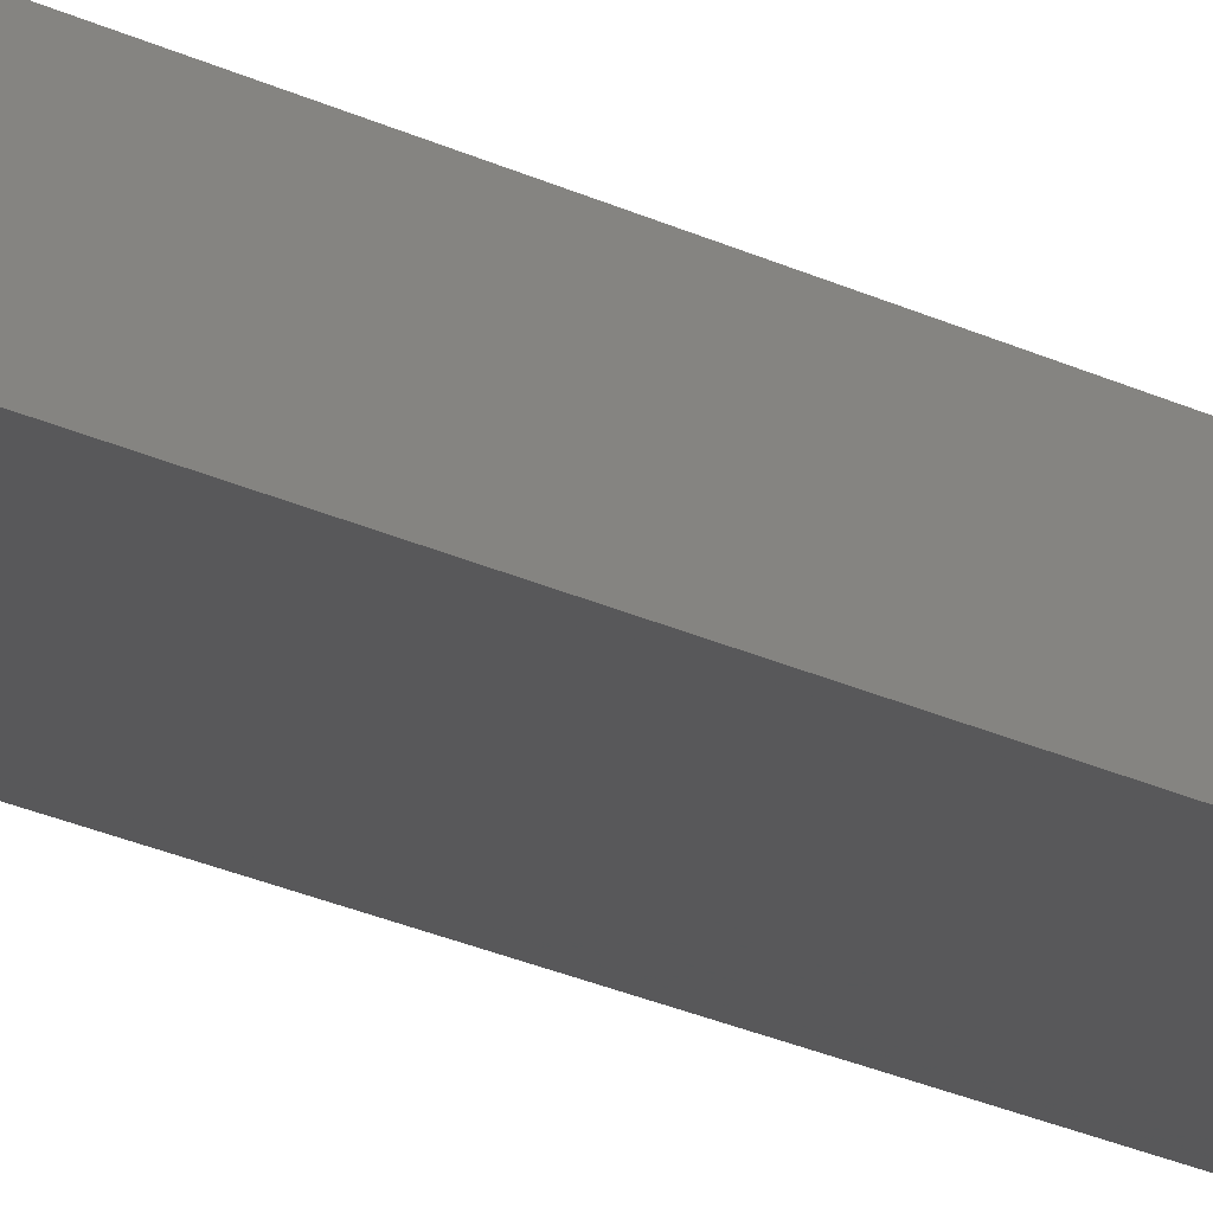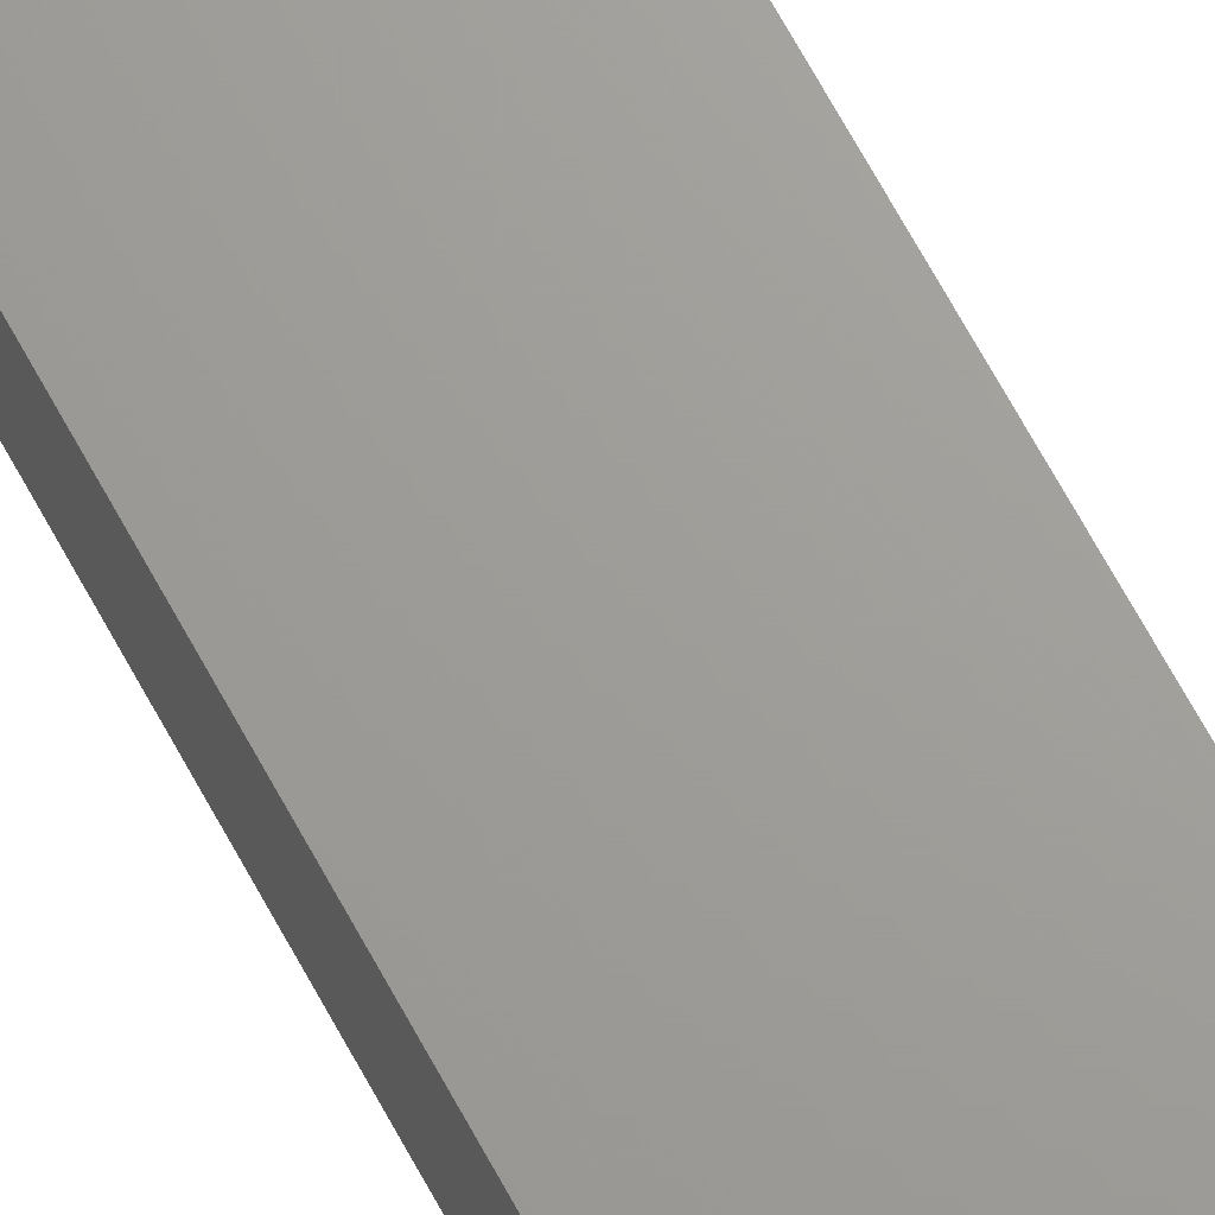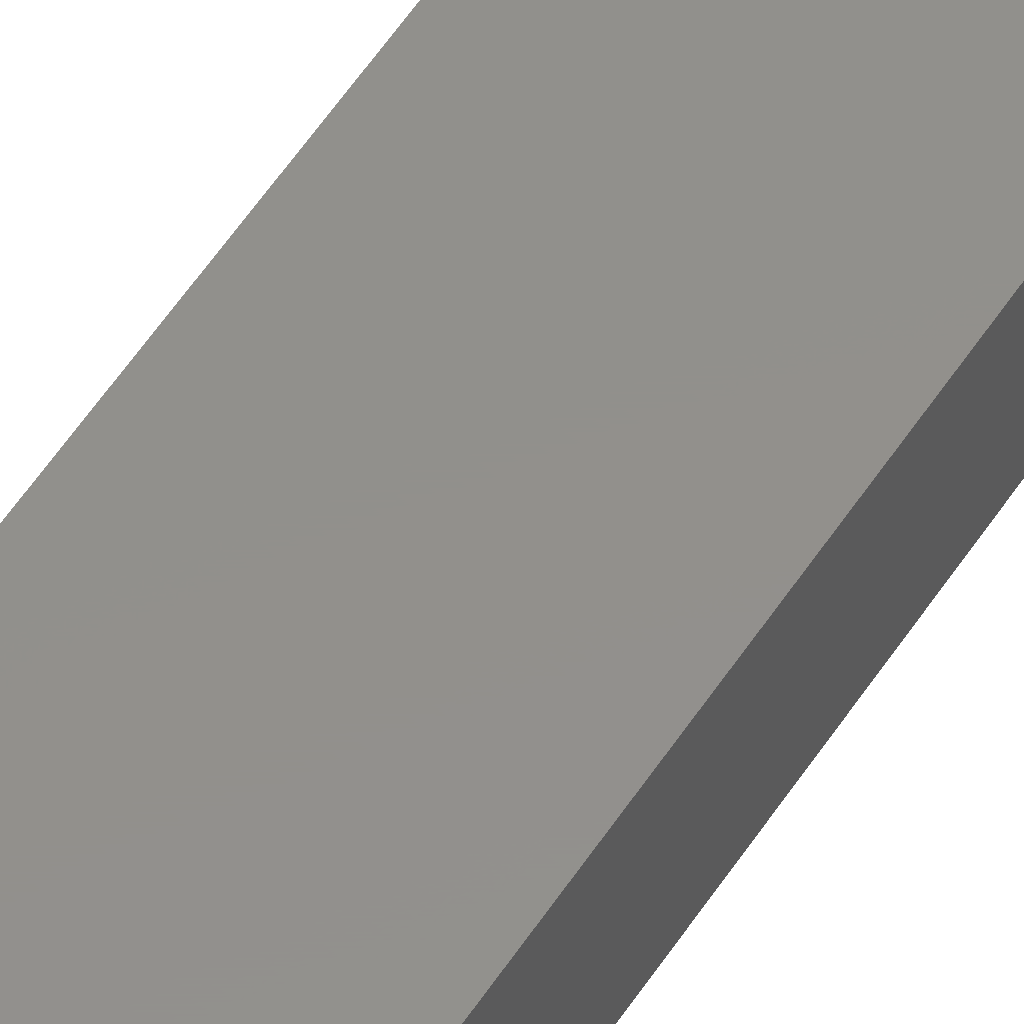
<metadata>
{"format":"stl","ext":"stl","renderer":"f3d","projection":"perspective","resolution":1024,"background":"white","views":[{"elev":-19.8,"azim":45.9,"up":"+Y"},{"elev":68.7,"azim":151.4,"up":"+Y"},{"elev":53.2,"azim":31.8,"up":"+Y"}]}
</metadata>
<code>
# stl→obj: 296 verts, 592 faces
v -1.735e-18 0.025 0.4
v -1.153e-17 -0.025 0.4
v 0.001745 0.025 0.4
v 0.001745 -0.025 0.4
v 0.003486 0.025 0.4002
v 0.003486 -0.025 0.4002
v 0.005221 0.025 0.4003
v 0.005221 -0.025 0.4003
v 0.006946 0.025 0.4006
v 0.006946 -0.025 0.4006
v 0.008658 0.025 0.4009
v 0.008658 -0.025 0.4009
v 0.01035 0.025 0.4014
v 0.01035 -0.025 0.4014
v 0.01203 0.025 0.4019
v 0.01203 -0.025 0.4019
v 0.01368 0.025 0.4024
v 0.01368 -0.025 0.4024
v 0.01531 0.025 0.403
v 0.01531 -0.025 0.403
v 0.0169 0.025 0.4037
v 0.0169 -0.025 0.4037
v 0.01847 0.025 0.4045
v 0.01847 -0.025 0.4045
v 0.02 0.025 0.4054
v 0.02 -0.025 0.4054
v 0.02149 0.025 0.4063
v 0.02149 -0.025 0.4063
v 0.02294 0.025 0.4072
v 0.02294 -0.025 0.4072
v 0.02435 0.025 0.4083
v 0.02435 -0.025 0.4083
v 0.02571 0.025 0.4094
v 0.02571 -0.025 0.4094
v 0.02702 0.025 0.4105
v 0.02702 -0.025 0.4105
v 0.02828 0.025 0.4117
v 0.02828 -0.025 0.4117
v 0.02949 0.025 0.413
v 0.02949 -0.025 0.413
v 0.03064 0.025 0.4143
v 0.03064 -0.025 0.4143
v 0.03173 0.025 0.4157
v 0.03173 -0.025 0.4157
v 0.03277 0.025 0.4171
v 0.03277 -0.025 0.4171
v 0.03374 0.025 0.4185
v 0.03374 -0.025 0.4185
v 0.03464 0.025 0.42
v 0.03464 -0.025 0.42
v 0.03548 0.025 0.4215
v 0.03548 -0.025 0.4215
v 0.03625 0.025 0.4231
v 0.03625 -0.025 0.4231
v 0.03696 0.025 0.4247
v 0.03696 -0.025 0.4247
v 0.03759 0.025 0.4263
v 0.03759 -0.025 0.4263
v 0.03815 0.025 0.428
v 0.03815 -0.025 0.428
v 0.03864 0.025 0.4296
v 0.03864 -0.025 0.4296
v 0.03905 0.025 0.4313
v 0.03905 -0.025 0.4313
v 0.03939 0.025 0.4331
v 0.03939 -0.025 0.4331
v 0.03966 0.025 0.4348
v 0.03966 -0.025 0.4348
v 0.03985 0.025 0.4365
v 0.03985 -0.025 0.4365
v 0.03996 0.025 0.4383
v 0.03996 -0.025 0.4383
v 0.04 0.025 0.44
v 0.04 -0.025 0.44
v 0.03996 0.025 0.4417
v 0.03996 -0.025 0.4417
v 0.03985 0.025 0.4435
v 0.03985 -0.025 0.4435
v 0.03966 0.025 0.4452
v 0.03966 -0.025 0.4452
v 0.03939 0.025 0.4469
v 0.03939 -0.025 0.4469
v 0.03905 0.025 0.4487
v 0.03905 -0.025 0.4487
v 0.03864 0.025 0.4504
v 0.03864 -0.025 0.4504
v 0.03815 0.025 0.452
v 0.03815 -0.025 0.452
v 0.03759 0.025 0.4537
v 0.03759 -0.025 0.4537
v 0.03696 0.025 0.4553
v 0.03696 -0.025 0.4553
v 0.03625 0.025 0.4569
v 0.03625 -0.025 0.4569
v 0.03548 0.025 0.4585
v 0.03548 -0.025 0.4585
v 0.03464 0.025 0.46
v 0.03464 -0.025 0.46
v 0.03374 0.025 0.4615
v 0.03374 -0.025 0.4615
v 0.03277 0.025 0.4629
v 0.03277 -0.025 0.4629
v 0.03173 0.025 0.4643
v 0.03173 -0.025 0.4643
v 0.03064 0.025 0.4657
v 0.03064 -0.025 0.4657
v 0.02949 0.025 0.467
v 0.02949 -0.025 0.467
v 0.02828 0.025 0.4683
v 0.02828 -0.025 0.4683
v 0.02702 0.025 0.4695
v 0.02702 -0.025 0.4695
v 0.02571 0.025 0.4706
v 0.02571 -0.025 0.4706
v 0.02435 0.025 0.4717
v 0.02435 -0.025 0.4717
v 0.02294 0.025 0.4728
v 0.02294 -0.025 0.4728
v 0.02149 0.025 0.4737
v 0.02149 -0.025 0.4737
v 0.02 0.025 0.4746
v 0.02 -0.025 0.4746
v 0.01847 0.025 0.4755
v 0.01847 -0.025 0.4755
v 0.0169 0.025 0.4763
v 0.0169 -0.025 0.4763
v 0.01531 0.025 0.477
v 0.01531 -0.025 0.477
v 0.01368 0.025 0.4776
v 0.01368 -0.025 0.4776
v 0.01203 0.025 0.4781
v 0.01203 -0.025 0.4781
v 0.01035 0.025 0.4786
v 0.01035 -0.025 0.4786
v 0.008658 0.025 0.4791
v 0.008658 -0.025 0.4791
v 0.006946 0.025 0.4794
v 0.006946 -0.025 0.4794
v 0.005221 0.025 0.4797
v 0.005221 -0.025 0.4797
v 0.003486 0.025 0.4798
v 0.003486 -0.025 0.4798
v 0.001745 0.025 0.48
v 0.001745 -0.025 0.48
v 3.164e-18 0.025 0.48
v 3.164e-18 -0.025 0.48
v -0.001745 0.025 0.48
v -0.001745 -0.025 0.48
v -0.003486 0.025 0.4798
v -0.003486 -0.025 0.4798
v -0.005221 0.025 0.4797
v -0.005221 -0.025 0.4797
v -0.006946 0.025 0.4794
v -0.006946 -0.025 0.4794
v -0.008658 0.025 0.4791
v -0.008658 -0.025 0.4791
v -0.01035 0.025 0.4786
v -0.01035 -0.025 0.4786
v -0.01203 0.025 0.4781
v -0.01203 -0.025 0.4781
v -0.01368 0.025 0.4776
v -0.01368 -0.025 0.4776
v -0.01531 0.025 0.477
v -0.01531 -0.025 0.477
v -0.0169 0.025 0.4763
v -0.0169 -0.025 0.4763
v -0.01847 0.025 0.4755
v -0.01847 -0.025 0.4755
v -0.02 0.025 0.4746
v -0.02 -0.025 0.4746
v -0.02149 0.025 0.4737
v -0.02149 -0.025 0.4737
v -0.02294 0.025 0.4728
v -0.02294 -0.025 0.4728
v -0.02435 0.025 0.4717
v -0.02435 -0.025 0.4717
v -0.02571 0.025 0.4706
v -0.02571 -0.025 0.4706
v -0.02702 0.025 0.4695
v -0.02702 -0.025 0.4695
v -0.02828 0.025 0.4683
v -0.02828 -0.025 0.4683
v -0.02949 0.025 0.467
v -0.02949 -0.025 0.467
v -0.03064 0.025 0.4657
v -0.03064 -0.025 0.4657
v -0.03173 0.025 0.4643
v -0.03173 -0.025 0.4643
v -0.03277 0.025 0.4629
v -0.03277 -0.025 0.4629
v -0.03374 0.025 0.4615
v -0.03374 -0.025 0.4615
v -0.03464 0.025 0.46
v -0.03464 -0.025 0.46
v -0.03548 0.025 0.4585
v -0.03548 -0.025 0.4585
v -0.03625 0.025 0.4569
v -0.03625 -0.025 0.4569
v -0.03696 0.025 0.4553
v -0.03696 -0.025 0.4553
v -0.03759 0.025 0.4537
v -0.03759 -0.025 0.4537
v -0.03815 0.025 0.452
v -0.03815 -0.025 0.452
v -0.03864 0.025 0.4504
v -0.03864 -0.025 0.4504
v -0.03905 0.025 0.4487
v -0.03905 -0.025 0.4487
v -0.03939 0.025 0.4469
v -0.03939 -0.025 0.4469
v -0.03966 0.025 0.4452
v -0.03966 -0.025 0.4452
v -0.03985 0.025 0.4435
v -0.03985 -0.025 0.4435
v -0.03996 0.025 0.4417
v -0.03996 -0.025 0.4417
v -0.04 0.025 0.44
v -0.04 -0.025 0.44
v -0.03996 0.025 0.4383
v -0.03996 -0.025 0.4383
v -0.03985 0.025 0.4365
v -0.03985 -0.025 0.4365
v -0.03966 0.025 0.4348
v -0.03966 -0.025 0.4348
v -0.03939 0.025 0.4331
v -0.03939 -0.025 0.4331
v -0.03905 0.025 0.4313
v -0.03905 -0.025 0.4313
v -0.03864 0.025 0.4296
v -0.03864 -0.025 0.4296
v -0.03815 0.025 0.428
v -0.03815 -0.025 0.428
v -0.03759 0.025 0.4263
v -0.03759 -0.025 0.4263
v -0.03696 0.025 0.4247
v -0.03696 -0.025 0.4247
v -0.03625 0.025 0.4231
v -0.03625 -0.025 0.4231
v -0.03548 0.025 0.4215
v -0.03548 -0.025 0.4215
v -0.03464 0.025 0.42
v -0.03464 -0.025 0.42
v -0.03374 0.025 0.4185
v -0.03374 -0.025 0.4185
v -0.03277 0.025 0.4171
v -0.03277 -0.025 0.4171
v -0.03173 0.025 0.4157
v -0.03173 -0.025 0.4157
v -0.03064 0.025 0.4143
v -0.03064 -0.025 0.4143
v -0.02949 0.025 0.413
v -0.02949 -0.025 0.413
v -0.02828 0.025 0.4117
v -0.02828 -0.025 0.4117
v -0.02702 0.025 0.4105
v -0.02702 -0.025 0.4105
v -0.02571 0.025 0.4094
v -0.02571 -0.025 0.4094
v -0.02435 0.025 0.4083
v -0.02435 -0.025 0.4083
v -0.02294 0.025 0.4072
v -0.02294 -0.025 0.4072
v -0.02149 0.025 0.4063
v -0.02149 -0.025 0.4063
v -0.02 0.025 0.4054
v -0.02 -0.025 0.4054
v -0.01847 0.025 0.4045
v -0.01847 -0.025 0.4045
v -0.0169 0.025 0.4037
v -0.0169 -0.025 0.4037
v -0.01531 0.025 0.403
v -0.01531 -0.025 0.403
v -0.01368 0.025 0.4024
v -0.01368 -0.025 0.4024
v -0.01203 0.025 0.4019
v -0.01203 -0.025 0.4019
v -0.01035 0.025 0.4014
v -0.01035 -0.025 0.4014
v -0.008658 0.025 0.4009
v -0.008658 -0.025 0.4009
v -0.006946 0.025 0.4006
v -0.006946 -0.025 0.4006
v -0.005221 0.025 0.4003
v -0.005221 -0.025 0.4003
v -0.003486 0.025 0.4002
v -0.003486 -0.025 0.4002
v -0.001745 0.025 0.4
v -0.001745 -0.025 0.4
v -0.05 -0.025 0.5
v -0.05 0.025 0.5
v -0.05 -0.025 -0.5
v -0.05 0.025 -0.5
v 0.05 -0.025 0.5
v 0.05 -0.025 -0.5
v 0.05 0.025 0.5
v 0.05 0.025 -0.5
f 1 2 3
f 2 4 3
f 3 4 5
f 4 6 5
f 5 6 7
f 6 8 7
f 7 8 9
f 8 10 9
f 9 10 11
f 10 12 11
f 11 12 13
f 12 14 13
f 13 14 15
f 14 16 15
f 15 16 17
f 16 18 17
f 17 18 19
f 18 20 19
f 19 20 21
f 20 22 21
f 21 22 23
f 22 24 23
f 23 24 25
f 24 26 25
f 25 26 27
f 26 28 27
f 27 28 29
f 28 30 29
f 29 30 31
f 30 32 31
f 31 32 33
f 32 34 33
f 33 34 35
f 34 36 35
f 35 36 37
f 36 38 37
f 37 38 39
f 38 40 39
f 39 40 41
f 40 42 41
f 41 42 43
f 42 44 43
f 43 44 45
f 44 46 45
f 45 46 47
f 46 48 47
f 47 48 49
f 48 50 49
f 49 50 51
f 50 52 51
f 51 52 53
f 52 54 53
f 53 54 55
f 54 56 55
f 55 56 57
f 56 58 57
f 57 58 59
f 58 60 59
f 59 60 61
f 60 62 61
f 61 62 63
f 62 64 63
f 63 64 65
f 64 66 65
f 65 66 67
f 66 68 67
f 67 68 69
f 68 70 69
f 69 70 71
f 70 72 71
f 71 72 73
f 72 74 73
f 73 74 75
f 74 76 75
f 75 76 77
f 76 78 77
f 77 78 79
f 78 80 79
f 79 80 81
f 80 82 81
f 81 82 83
f 82 84 83
f 83 84 85
f 84 86 85
f 85 86 87
f 86 88 87
f 87 88 89
f 88 90 89
f 89 90 91
f 90 92 91
f 91 92 93
f 92 94 93
f 93 94 95
f 94 96 95
f 95 96 97
f 96 98 97
f 97 98 99
f 98 100 99
f 99 100 101
f 100 102 101
f 101 102 103
f 102 104 103
f 103 104 105
f 104 106 105
f 105 106 107
f 106 108 107
f 107 108 109
f 108 110 109
f 109 110 111
f 110 112 111
f 111 112 113
f 112 114 113
f 113 114 115
f 114 116 115
f 115 116 117
f 116 118 117
f 117 118 119
f 118 120 119
f 119 120 121
f 120 122 121
f 121 122 123
f 122 124 123
f 123 124 125
f 124 126 125
f 125 126 127
f 126 128 127
f 127 128 129
f 128 130 129
f 129 130 131
f 130 132 131
f 131 132 133
f 132 134 133
f 133 134 135
f 134 136 135
f 135 136 137
f 136 138 137
f 137 138 139
f 138 140 139
f 139 140 141
f 140 142 141
f 141 142 143
f 142 144 143
f 143 144 145
f 144 146 145
f 145 146 147
f 146 148 147
f 147 148 149
f 148 150 149
f 149 150 151
f 150 152 151
f 151 152 153
f 152 154 153
f 153 154 155
f 154 156 155
f 155 156 157
f 156 158 157
f 157 158 159
f 158 160 159
f 159 160 161
f 160 162 161
f 161 162 163
f 162 164 163
f 163 164 165
f 164 166 165
f 165 166 167
f 166 168 167
f 167 168 169
f 168 170 169
f 169 170 171
f 170 172 171
f 171 172 173
f 172 174 173
f 173 174 175
f 174 176 175
f 175 176 177
f 176 178 177
f 177 178 179
f 178 180 179
f 179 180 181
f 180 182 181
f 181 182 183
f 182 184 183
f 183 184 185
f 184 186 185
f 185 186 187
f 186 188 187
f 187 188 189
f 188 190 189
f 189 190 191
f 190 192 191
f 191 192 193
f 192 194 193
f 193 194 195
f 194 196 195
f 195 196 197
f 196 198 197
f 197 198 199
f 198 200 199
f 199 200 201
f 200 202 201
f 201 202 203
f 202 204 203
f 203 204 205
f 204 206 205
f 205 206 207
f 206 208 207
f 207 208 209
f 208 210 209
f 209 210 211
f 210 212 211
f 211 212 213
f 212 214 213
f 213 214 215
f 214 216 215
f 215 216 217
f 216 218 217
f 217 218 219
f 218 220 219
f 219 220 221
f 220 222 221
f 221 222 223
f 222 224 223
f 223 224 225
f 224 226 225
f 225 226 227
f 226 228 227
f 227 228 229
f 228 230 229
f 229 230 231
f 230 232 231
f 231 232 233
f 232 234 233
f 233 234 235
f 234 236 235
f 235 236 237
f 236 238 237
f 237 238 239
f 238 240 239
f 239 240 241
f 240 242 241
f 241 242 243
f 242 244 243
f 243 244 245
f 244 246 245
f 245 246 247
f 246 248 247
f 247 248 249
f 248 250 249
f 249 250 251
f 250 252 251
f 251 252 253
f 252 254 253
f 253 254 255
f 254 256 255
f 255 256 257
f 256 258 257
f 257 258 259
f 258 260 259
f 259 260 261
f 260 262 261
f 261 262 263
f 262 264 263
f 263 264 265
f 264 266 265
f 265 266 267
f 266 268 267
f 267 268 269
f 268 270 269
f 269 270 271
f 270 272 271
f 271 272 273
f 272 274 273
f 273 274 275
f 274 276 275
f 275 276 277
f 276 278 277
f 277 278 279
f 278 280 279
f 279 280 281
f 280 282 281
f 281 282 283
f 282 284 283
f 283 284 285
f 284 286 285
f 285 286 287
f 286 288 287
f 287 288 1
f 288 2 1
f 289 290 291
f 290 292 291
f 144 142 293
f 142 140 293
f 293 140 138
f 12 10 294
f 284 282 291
f 164 162 289
f 156 154 289
f 154 152 289
f 2 291 4
f 291 6 4
f 2 288 291
f 288 286 291
f 291 286 284
f 162 160 289
f 160 158 289
f 289 158 156
f 294 10 291
f 10 8 291
f 291 8 6
f 152 150 289
f 150 148 289
f 289 148 293
f 148 146 293
f 293 146 144
f 18 16 294
f 16 14 294
f 294 14 12
f 188 186 289
f 186 184 289
f 289 184 182
f 182 180 289
f 180 178 289
f 289 178 176
f 176 174 289
f 174 172 289
f 289 172 170
f 24 22 294
f 22 20 294
f 294 20 18
f 208 206 289
f 170 168 289
f 168 166 289
f 289 166 164
f 138 136 293
f 136 134 293
f 293 134 132
f 132 130 293
f 130 128 293
f 293 128 126
f 260 258 291
f 258 256 291
f 291 256 254
f 293 106 104
f 282 280 291
f 280 278 291
f 291 278 276
f 291 242 240
f 240 238 291
f 238 236 291
f 291 236 234
f 208 289 210
f 126 124 293
f 124 122 293
f 293 122 120
f 293 114 112
f 104 102 293
f 102 100 293
f 293 100 98
f 98 96 293
f 96 94 293
f 293 94 92
f 270 268 291
f 268 266 291
f 254 252 291
f 252 250 291
f 291 250 248
f 206 204 289
f 204 202 289
f 289 202 200
f 194 192 289
f 192 190 289
f 289 190 188
f 112 110 293
f 110 108 293
f 293 108 106
f 92 90 293
f 90 88 293
f 293 88 86
f 56 54 294
f 54 52 294
f 294 52 50
f 294 44 42
f 276 274 291
f 274 272 291
f 291 272 270
f 266 264 291
f 264 262 291
f 291 262 260
f 248 246 291
f 246 244 291
f 291 244 242
f 220 218 289
f 218 216 289
f 200 198 289
f 198 196 289
f 289 196 194
f 120 118 293
f 118 116 293
f 293 116 114
f 50 48 294
f 48 46 294
f 294 46 44
f 30 28 294
f 28 26 294
f 294 26 24
f 234 232 291
f 232 230 291
f 291 230 228
f 228 226 291
f 226 224 291
f 291 224 289
f 224 222 289
f 289 222 220
f 216 214 289
f 214 212 289
f 289 212 210
f 86 84 293
f 84 82 293
f 293 82 80
f 42 40 294
f 40 38 294
f 294 38 36
f 80 78 293
f 78 76 293
f 293 76 74
f 66 64 294
f 64 62 294
f 36 34 294
f 34 32 294
f 294 32 30
f 62 60 294
f 60 58 294
f 294 58 56
f 74 72 293
f 72 70 293
f 293 70 294
f 70 68 294
f 294 68 66
f 153 290 151
f 290 149 151
f 141 295 139
f 295 137 139
f 141 143 295
f 143 145 295
f 295 145 290
f 145 147 290
f 290 147 149
f 153 155 290
f 155 157 290
f 290 157 159
f 159 161 290
f 161 163 290
f 290 163 165
f 3 5 296
f 5 7 296
f 296 7 9
f 175 290 173
f 290 171 173
f 175 177 290
f 177 179 290
f 290 179 181
f 181 183 290
f 183 185 290
f 290 185 187
f 9 11 296
f 11 13 296
f 296 13 15
f 165 167 290
f 167 169 290
f 290 169 171
f 3 296 1
f 296 292 1
f 1 292 287
f 292 251 253
f 253 255 292
f 255 257 292
f 292 257 259
f 15 17 296
f 17 19 296
f 296 19 21
f 187 189 290
f 189 191 290
f 290 191 193
f 193 195 290
f 195 197 290
f 290 197 199
f 265 267 292
f 273 275 292
f 275 277 292
f 277 279 292
f 292 279 281
f 281 283 292
f 283 285 292
f 292 285 287
f 295 101 103
f 121 123 295
f 123 125 295
f 125 127 295
f 127 129 295
f 295 129 131
f 131 133 295
f 133 135 295
f 295 135 137
f 199 201 290
f 201 203 290
f 290 203 205
f 205 207 290
f 207 209 290
f 290 209 211
f 243 245 292
f 245 247 292
f 247 249 292
f 292 249 251
f 211 213 290
f 213 215 290
f 290 215 217
f 259 261 292
f 261 263 292
f 292 263 265
f 267 269 292
f 269 271 292
f 292 271 273
f 87 89 295
f 89 91 295
f 91 93 295
f 295 93 95
f 95 97 295
f 97 99 295
f 295 99 101
f 231 233 292
f 233 235 292
f 292 235 237
f 21 23 296
f 23 25 296
f 296 25 27
f 103 105 295
f 105 107 295
f 295 107 109
f 109 111 295
f 111 113 295
f 295 113 115
f 237 239 292
f 239 241 292
f 292 241 243
f 27 29 296
f 29 31 296
f 296 31 33
f 33 35 296
f 35 37 296
f 296 37 39
f 39 41 296
f 41 43 296
f 296 43 45
f 45 47 296
f 47 49 296
f 296 49 51
f 51 53 296
f 53 55 296
f 296 55 57
f 115 117 295
f 117 119 295
f 295 119 121
f 217 219 290
f 219 221 290
f 290 221 292
f 221 223 292
f 292 223 225
f 225 227 292
f 227 229 292
f 292 229 231
f 71 73 295
f 73 75 295
f 57 59 296
f 59 61 296
f 296 61 63
f 63 65 296
f 65 67 296
f 296 67 295
f 67 69 295
f 295 69 71
f 81 83 295
f 83 85 295
f 295 85 87
f 75 77 295
f 77 79 295
f 295 79 81
f 295 293 296
f 293 294 296
f 289 293 290
f 293 295 290
f 294 291 296
f 291 292 296

</code>
